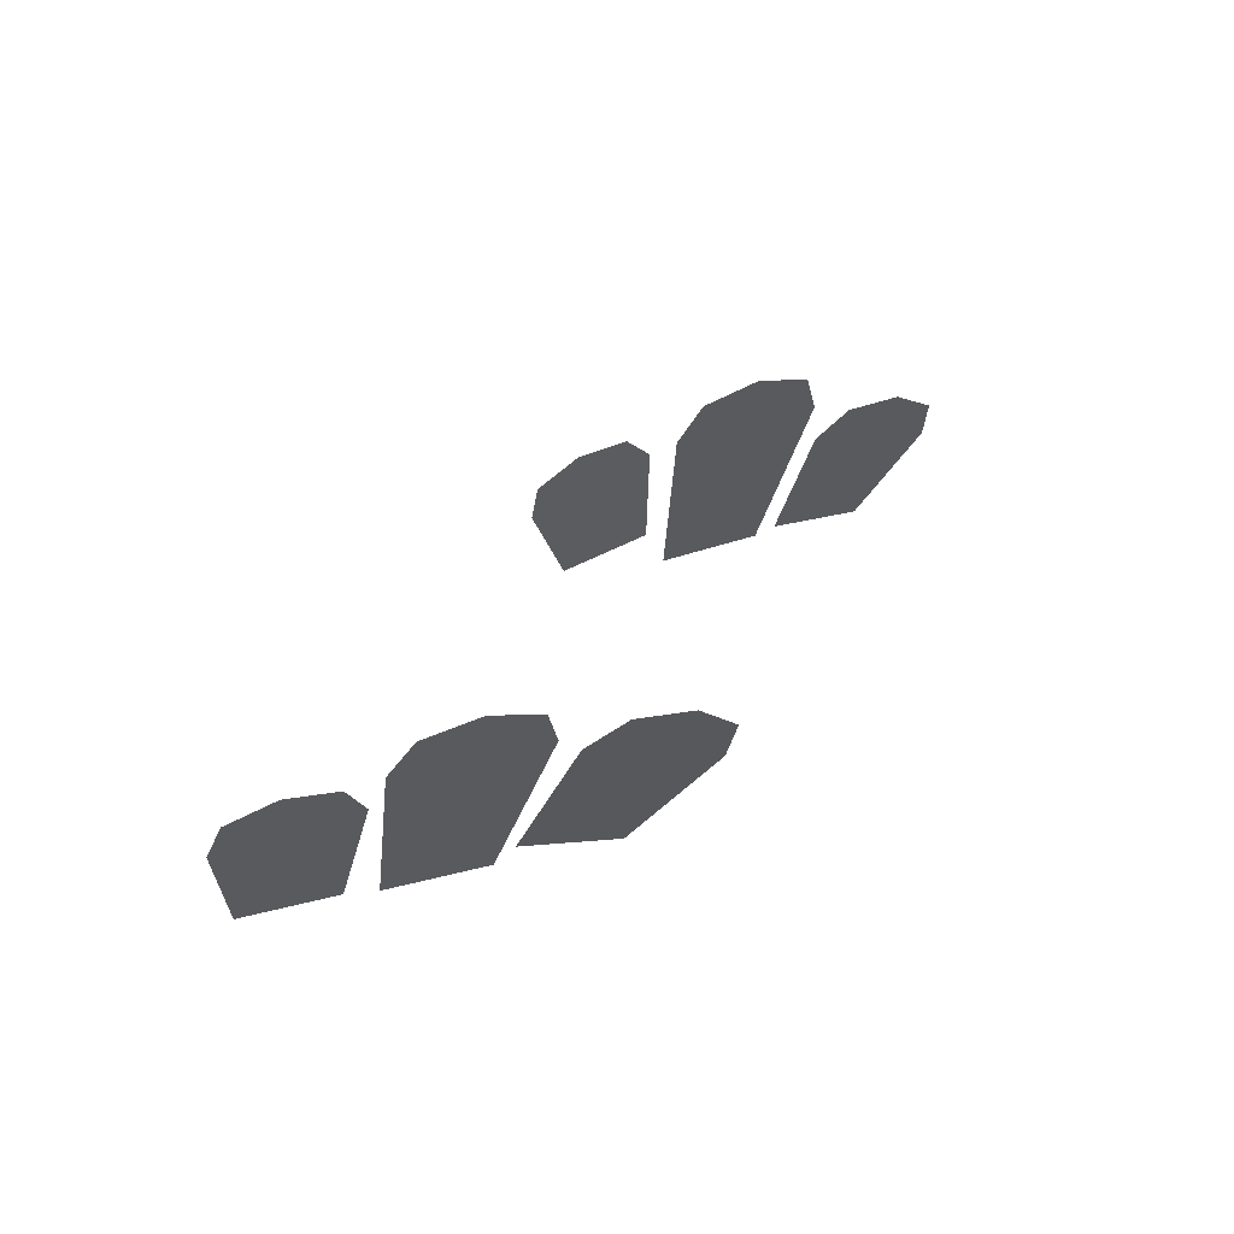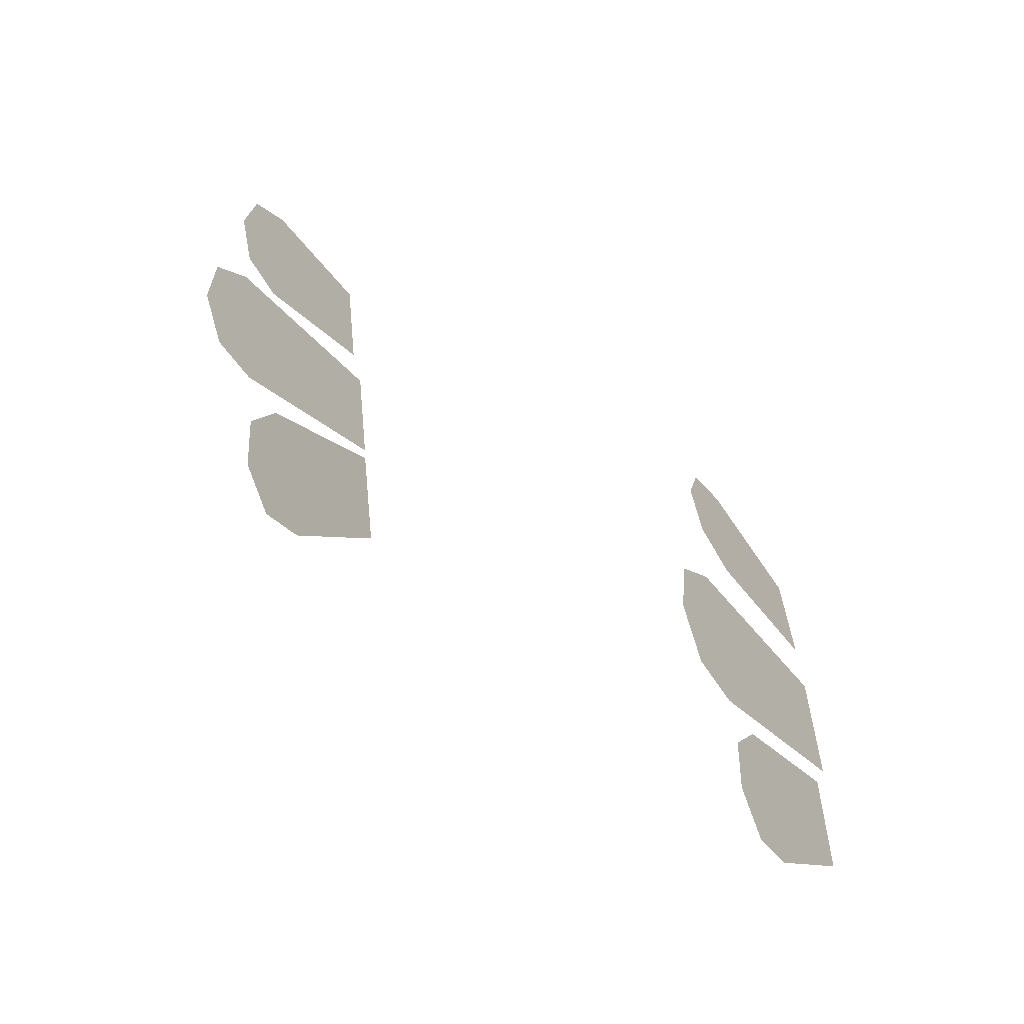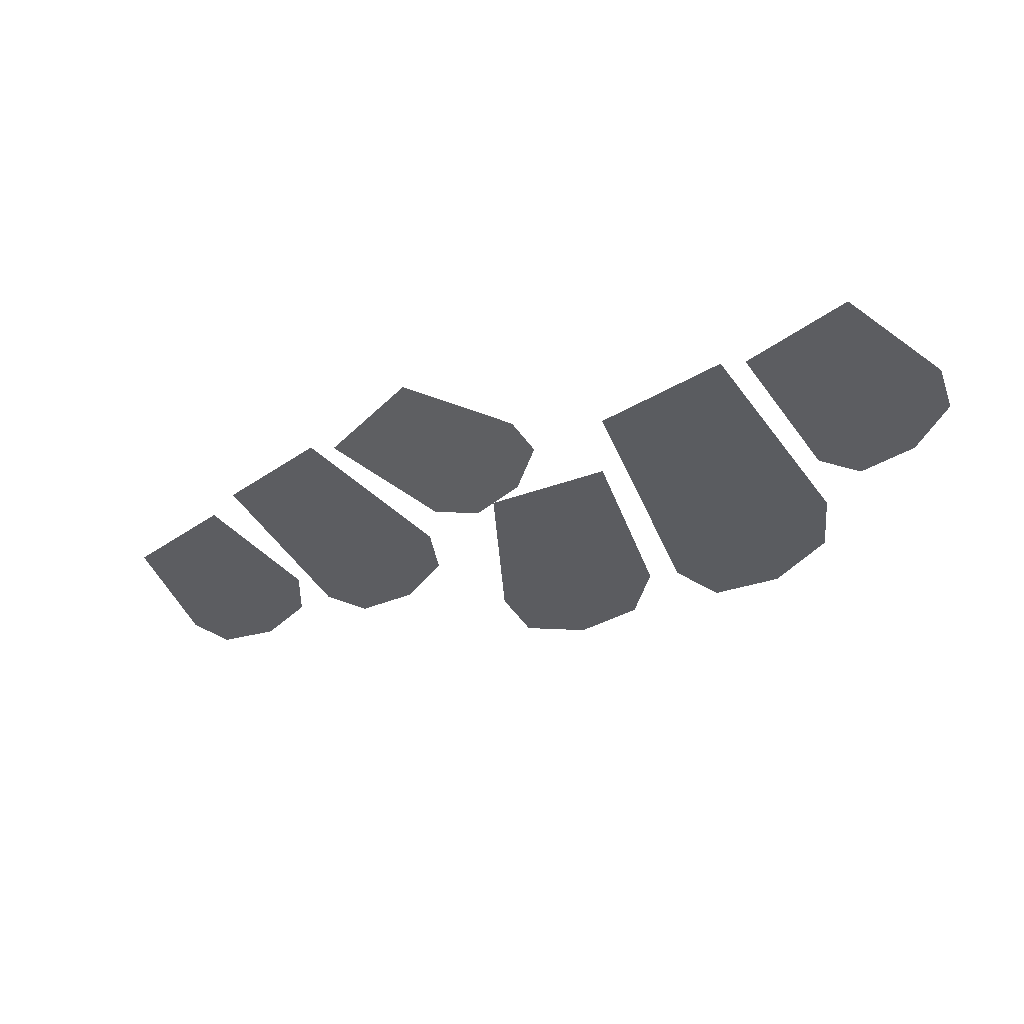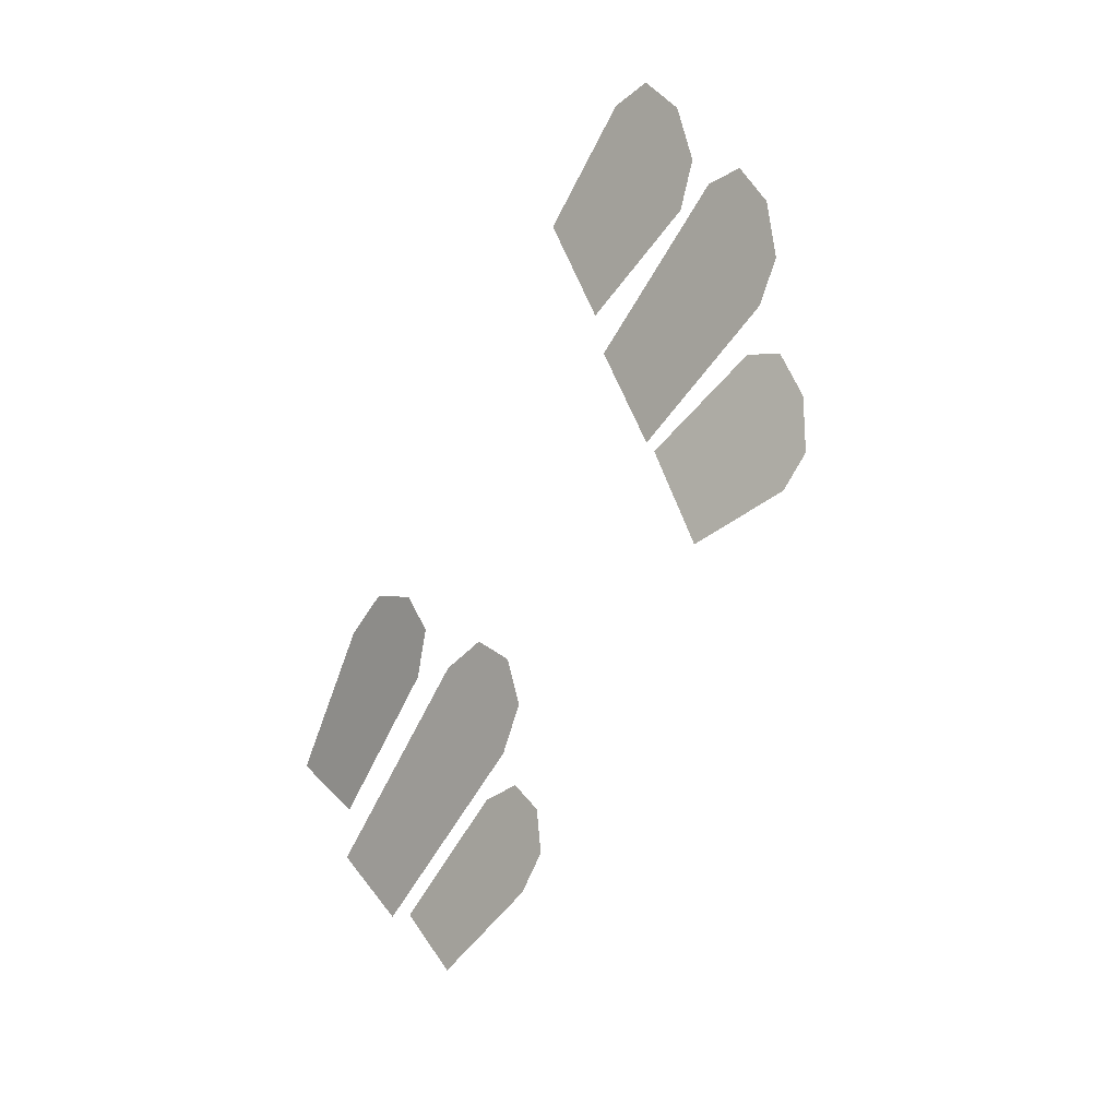
<metadata>
{"format":"obj","ext":"obj","renderer":"f3d","projection":"perspective","resolution":1024,"background":"white","views":[{"elev":30.3,"azim":-21.4,"up":"+Y"},{"elev":58.8,"azim":84.5,"up":"+Y"},{"elev":-67.5,"azim":32.5,"up":"+Z"},{"elev":-52.6,"azim":-67.1,"up":"+Y"}]}
</metadata>
<code>
g wall_outdoor_grass1
v -0.2586 0.7159 0.2532
v -0.2413 0.5425 0.1494
v -0.1959 0.5425 0.1494
v -0.1959 0.7159 0.2532
v -0.2423 0.756 0.2773
v -0.1959 0.7711 0.2863
v -0.1494 0.756 0.2773
v -0.1331 0.7159 0.2532
v -0.1504 0.5425 0.1494
v -0.3795 0.657 0.218
v -0.3544 0.551 0.1545
v -0.3125 0.551 0.1545
v -0.3227 0.6664 0.2236
v -0.3716 0.6958 0.2412
v -0.3321 0.7164 0.2536
v -0.2875 0.7096 0.2495
v -0.2658 0.6757 0.2292
v -0.2707 0.551 0.1545
v -0.1076 0.688 0.2306
v -0.1323 0.5547 0.1494
v -0.08748 0.5468 0.1494
v -0.04845 0.6673 0.2245
v -0.07798 0.7202 0.2527
v -0.02886 0.7191 0.2571
v 0.00951 0.6895 0.2437
v 0.01066 0.6465 0.2184
v -0.04269 0.5389 0.1494
v 0.13 0.7106 -0.1625
v 0.1644 0.5285 -0.273
v 0.2126 0.5327 -0.273
v 0.1966 0.7164 -0.1625
v 0.1436 0.7546 -0.137
v 0.1914 0.775 -0.1273
v 0.2421 0.7632 -0.137
v 0.2631 0.7222 -0.1625
v 0.2608 0.5369 -0.273
v 0.006194 0.6424 -0.1976
v 0.05937 0.5438 -0.2629
v 0.1009 0.555 -0.2629
v 0.06014 0.6668 -0.1919
v 0.003733 0.6829 -0.1738
v 0.03743 0.7139 -0.1611
v 0.08358 0.719 -0.1653
v 0.1141 0.6912 -0.1861
v 0.1424 0.5661 -0.2629
v 0.2772 0.6771 -0.1861
v 0.2761 0.549 -0.2629
v 0.3191 0.549 -0.2629
v 0.3356 0.6675 -0.1919
v 0.2994 0.712 -0.1653
v 0.3453 0.719 -0.1611
v 0.3859 0.6978 -0.1738
v 0.394 0.6579 -0.1976
v 0.362 0.549 -0.2629
g wall_outdoor_grass1_0
f 3 2 1
f 4 3 1
f 4 1 5
f 6 4 5
f 4 6 7
f 8 4 7
f 3 4 8
f 9 3 8
f 12 11 10
f 13 12 10
f 13 10 14
f 15 13 14
f 13 15 16
f 17 13 16
f 12 13 17
f 18 12 17
f 21 20 19
f 22 21 19
f 22 19 23
f 24 22 23
f 22 24 25
f 26 22 25
f 21 22 26
f 27 21 26
f 30 29 28
f 31 30 28
f 31 28 32
f 33 31 32
f 31 33 34
f 35 31 34
f 30 31 35
f 36 30 35
f 39 38 37
f 40 39 37
f 40 37 41
f 42 40 41
f 40 42 43
f 44 40 43
f 39 40 44
f 45 39 44
f 48 47 46
f 49 48 46
f 49 46 50
f 51 49 50
f 49 51 52
f 53 49 52
f 48 49 53
f 54 48 53

</code>
